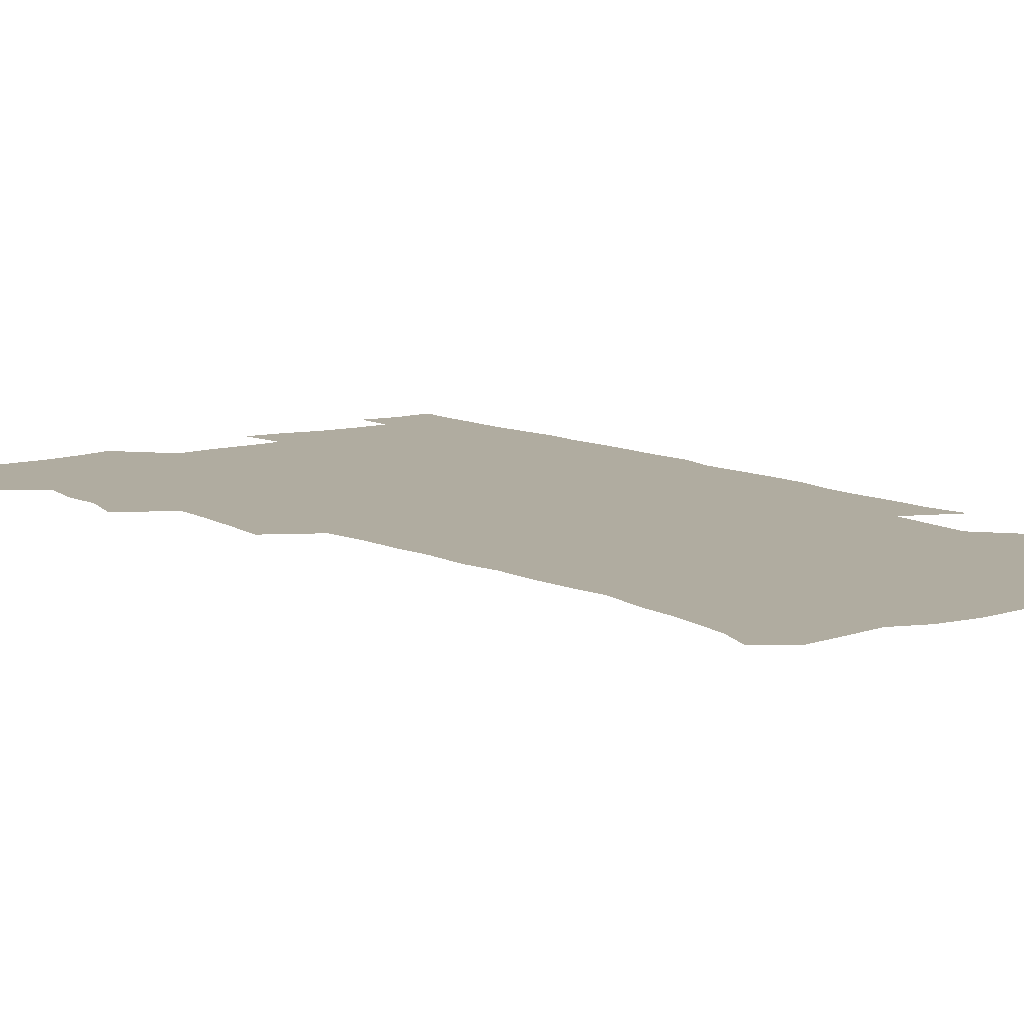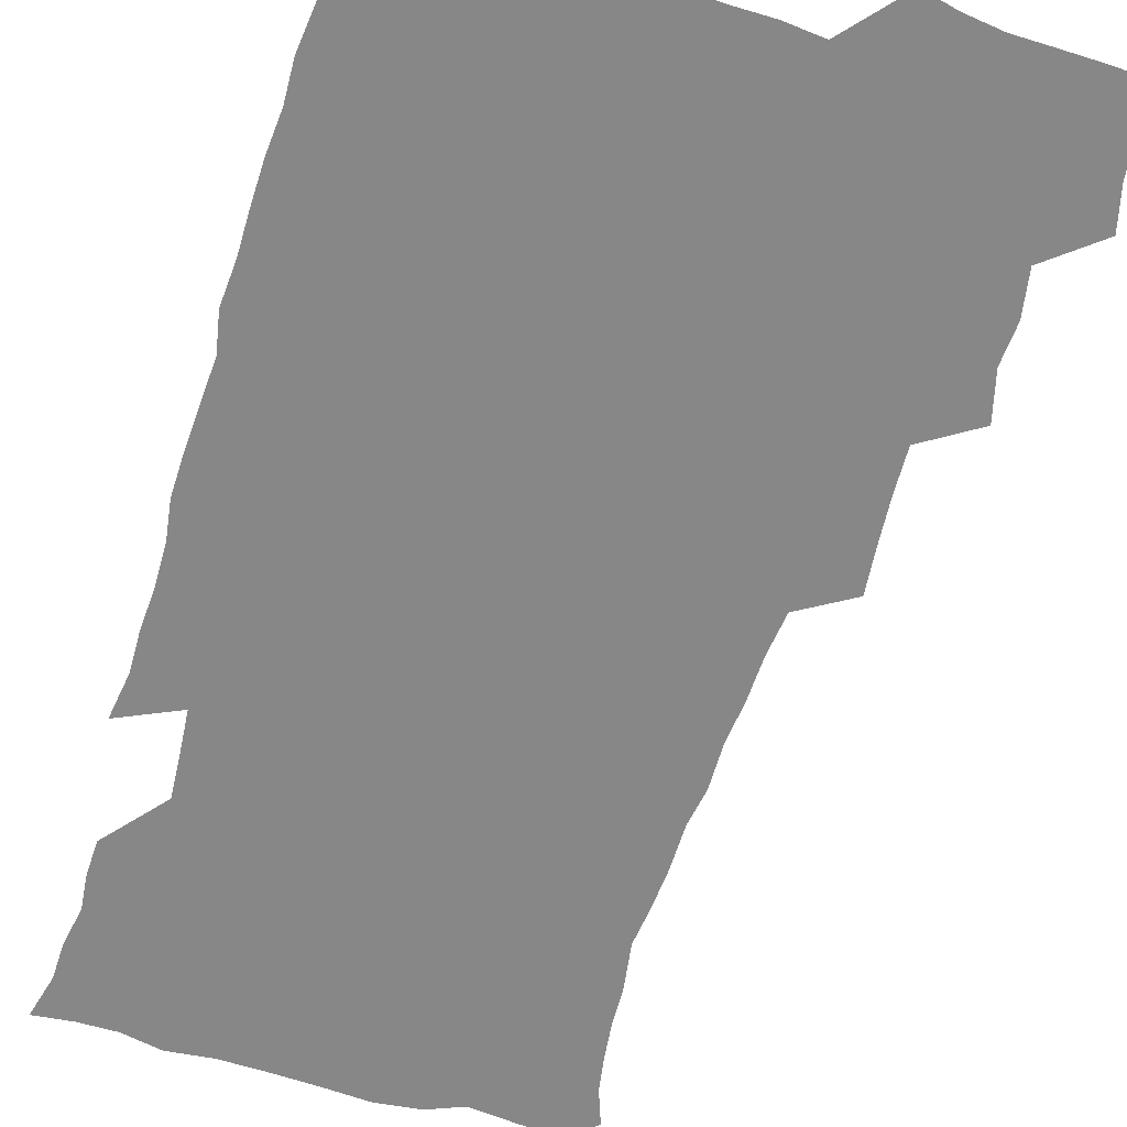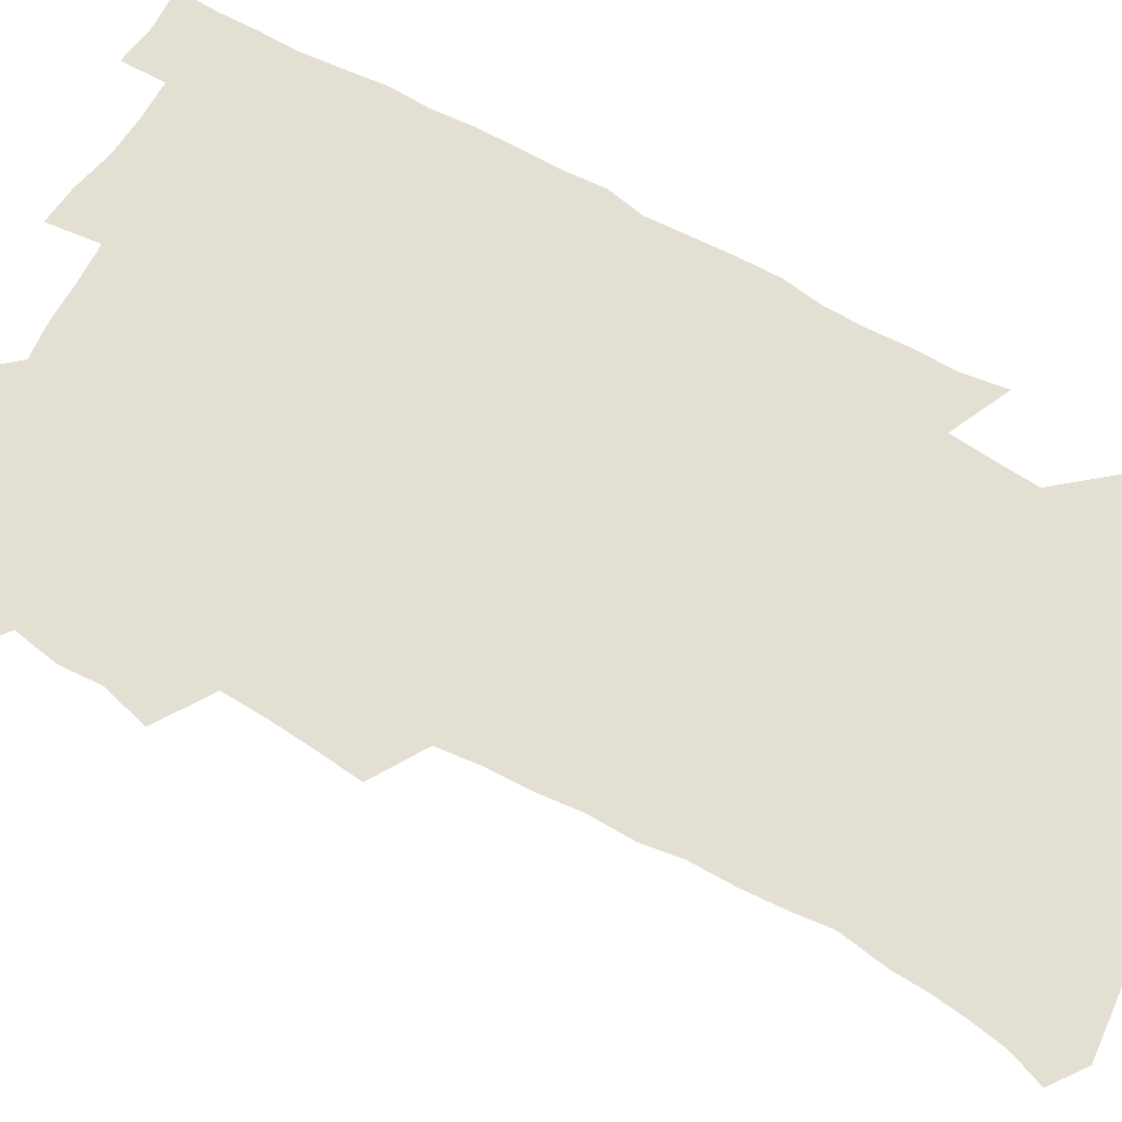
<metadata>
{"format":"obj","ext":"obj","renderer":"f3d","projection":"perspective","resolution":1024,"background":"white","views":[{"elev":9.9,"azim":-37.2,"up":"+Z"},{"elev":-62.3,"azim":162.9,"up":"+Z"},{"elev":67.0,"azim":-60.6,"up":"+Z"}]}
</metadata>
<code>
v 475.5 524.4 0
v 479.4 539.8 0
v 481.1 554.7 0
v 480.7 569.8 0
v 488.1 459.1 0
v 492.7 477 0
v 491.8 492.3 0
v 494.7 509.1 0
v 495.4 524.4 0
v 497.5 539.5 0
v 497 554.4 0
v 495.7 570.5 0
v 504.5 395.5 0
v 506.2 412.4 0
v 507.5 429.3 0
v 508.2 446.4 0
v 509.5 463 0
v 510.5 479 0
v 511.2 494.5 0
v 510.6 509.3 0
v 513.8 524.9 0
v 513.1 539.5 0
v 512.2 554.4 0
v 510.7 570.7 0
v 520.3 185.4 0
v 525.2 198.8 0
v 527.3 211.1 0
v 528.9 224.6 0
v 529.5 238.3 0
v 532.3 256.2 0
v 530.7 270.7 0
v 529.7 286.3 0
v 529.7 303.4 0
v 527.4 317.9 0
v 527.8 335 0
v 526.2 350.4 0
v 525.7 367.7 0
v 523.9 383.8 0
v 525.1 401.4 0
v 526.4 418.3 0
v 526.3 433.8 0
v 527.5 450.1 0
v 526.9 465 0
v 528.5 480.7 0
v 529.1 495.6 0
v 527.9 510.2 0
v 528.6 524.8 0
v 528 539.5 0
v 526.9 554.7 0
v 525.5 570.7 0
v 532.6 176.6 0
v 540 192.1 0
v 541.2 204.1 0
v 543.5 218.3 0
v 547.7 235.9 0
v 547.5 250.4 0
v 547.9 265.7 0
v 546.1 279.1 0
v 545.6 294.4 0
v 545.8 311.2 0
v 545.4 327.1 0
v 544.9 342.6 0
v 543.1 357.1 0
v 544.1 374.5 0
v 542.1 388.9 0
v 542.1 404.7 0
v 542.8 420.9 0
v 542.3 435.8 0
v 542.7 451.1 0
v 543.8 466.7 0
v 543.3 481.1 0
v 544.4 496.1 0
v 545.4 510.5 0
v 544.5 524.6 0
v 542.9 539.9 0
v 541 556.3 0
v 539.5 572.5 0
v 546.9 177.9 0
v 552.7 192.5 0
v 557.2 208.7 0
v 561.2 226.3 0
v 562 241.1 0
v 563.4 257.5 0
v 562.9 271.8 0
v 562 285.9 0
v 560.5 299.6 0
v 560.3 315.3 0
v 560.3 331.2 0
v 559 345.4 0
v 559.6 362.3 0
v 559.1 377.3 0
v 557.7 391.4 0
v 557.7 406.9 0
v 558.2 422.4 0
v 558.7 437.9 0
v 559 452.9 0
v 558.9 467.4 0
v 559.3 482.2 0
v 559.4 496.5 0
v 559.5 510.6 0
v 558.8 524.8 0
v 557.9 539.6 0
v 556.6 554.8 0
v 553 575.6 0
v 564.2 179.7 0
v 568.8 195 0
v 574.1 214.3 0
v 576 230.5 0
v 576.2 244.8 0
v 576.4 259.7 0
v 576 273.7 0
v 575.6 288.6 0
v 574.2 301.9 0
v 575.3 319.7 0
v 574.6 333.9 0
v 573.3 347.6 0
v 574.3 364.9 0
v 572.8 378.3 0
v 574.2 395.2 0
v 573.9 409.6 0
v 573.4 423.8 0
v 573.5 438.8 0
v 573.8 453.6 0
v 572.7 467.4 0
v 573.6 482.4 0
v 574 496.8 0
v 573.6 510.9 0
v 572.8 525.3 0
v 572.9 539.1 0
v 571.2 554.6 0
v 577.6 174.3 0
v 584.7 197.1 0
v 588.1 215.4 0
v 588.9 230.7 0
v 589.4 245.8 0
v 589.4 260.5 0
v 589.7 276.2 0
v 588.9 289.8 0
v 588.4 304.5 0
v 588.6 320.3 0
v 588.3 335.2 0
v 588.3 350.8 0
v 588.2 366.1 0
v 588.2 381 0
v 588.1 395.6 0
v 587.4 409.2 0
v 588.1 425.1 0
v 587.5 438.9 0
v 588 454 0
v 587.7 468.2 0
v 587.8 482.5 0
v 588.2 496.8 0
v 588.1 510.9 0
v 587.7 525.3 0
v 587.1 539.9 0
v 585.8 556 0
v 594 172.3 0
v 598.8 194.3 0
v 602.4 218.1 0
v 603 233.3 0
v 603.2 248 0
v 603 261.8 0
v 603 276.4 0
v 602.9 292.1 0
v 602.9 307.7 0
v 602.5 321.5 0
v 602.6 337.4 0
v 602.5 352.4 0
v 602.3 367.1 0
v 602.2 381.6 0
v 602.1 396.2 0
v 602.2 410.9 0
v 602.2 425.6 0
v 602.6 440.6 0
v 602.3 454.5 0
v 602.5 468.9 0
v 602.5 482.9 0
v 602.2 496.9 0
v 602.5 511.1 0
v 602.2 525.5 0
v 601.6 540.6 0
v 601 556 0
v 611.9 173.4 0
v 614.4 195.3 0
v 615.9 217.1 0
v 616.2 232.7 0
v 616.2 248.1 0
v 616.2 260.7 0
v 616.5 278.3 0
v 616.4 291.9 0
v 616.3 307.1 0
v 616.2 322.4 0
v 616.3 338.8 0
v 616.2 352.8 0
v 616.1 367 0
v 615.9 381 0
v 616 396 0
v 616.1 409.9 0
v 616.2 425.5 0
v 616.3 440.2 0
v 616.4 454.3 0
v 616.4 468.8 0
v 616.5 483 0
v 616.8 497.1 0
v 616.7 511.3 0
v 616.8 525.4 0
v 616.6 539.9 0
v 616 556.5 0
v 613.8 576.5 0
v 629.8 174.1 0
v 629.8 197 0
v 629.7 216.3 0
v 629.6 232.7 0
v 629.6 247.3 0
v 629.8 263.3 0
v 629.8 278.2 0
v 629.8 292.3 0
v 629.8 306.6 0
v 629.9 320.8 0
v 629.8 337.8 0
v 629.7 352.8 0
v 629.8 367.1 0
v 629.8 382.3 0
v 629.9 396 0
v 630 410.7 0
v 630.2 425 0
v 630.2 440.1 0
v 630.4 454 0
v 630.3 469 0
v 630.5 482.7 0
v 630.7 497 0
v 631 511.2 0
v 631.2 525.5 0
v 631.1 540.4 0
v 630.8 555.5 0
v 628.3 575 0
v 647.1 174.3 0
v 644.7 197.1 0
v 643.6 215.6 0
v 643.3 230.9 0
v 642.9 247 0
v 643.3 261.4 0
v 643 277.4 0
v 643.1 292.5 0
v 643.5 305.9 0
v 643.3 323.4 0
v 643.3 337.6 0
v 643.4 352.2 0
v 643.6 366.5 0
v 643.6 381.3 0
v 643.7 395.8 0
v 643.7 410.7 0
v 644.4 424.1 0
v 644.1 439.6 0
v 644.5 453.8 0
v 644.2 468.7 0
v 644.4 482.8 0
v 645.1 496.9 0
v 645.3 511.1 0
v 645.8 525.3 0
v 646.1 539.5 0
v 645.6 554.9 0
v 644.7 571.4 0
v 664.2 172.4 0
v 659.7 195.6 0
v 657.5 214.4 0
v 656.9 229.6 0
v 657.5 243.1 0
v 656.4 260.4 0
v 656.6 275.2 0
v 656.8 290.4 0
v 657 305.9 0
v 657.3 320.8 0
v 657.4 335.7 0
v 657.6 350.3 0
v 657.4 365.5 0
v 657.5 380.3 0
v 657.7 394.9 0
v 657.9 409.5 0
v 658.2 423.9 0
v 660 437.4 0
v 658.9 453.3 0
v 659.6 467.3 0
v 659.2 482.2 0
v 659.2 496.8 0
v 659.1 510.9 0
v 660.6 525.2 0
v 660.3 539.7 0
v 660.3 554.5 0
v 659.9 570.3 0
v 679 175.4 0
v 675.8 192.1 0
v 672.2 211.6 0
v 671.4 226.7 0
v 670.4 242.5 0
v 670.2 256.9 0
v 670.2 271.9 0
v 670.7 287.5 0
v 671.9 302.2 0
v 671.4 318.3 0
v 673.1 331.6 0
v 672 348.1 0
v 672.3 362.8 0
v 672.5 377.7 0
v 673.5 392 0
v 672.9 407.6 0
v 672.6 422.8 0
v 673.7 437.1 0
v 673.2 452.5 0
v 673.8 466.8 0
v 673.5 481.8 0
v 673.7 496.2 0
v 676.3 510.7 0
v 675.7 525.3 0
v 675 540.1 0
v 675.1 554.7 0
v 675.1 570.4 0
v 674.9 587.3 0
v 693.7 175.2 0
v 689.1 193.1 0
v 686.9 208.7 0
v 686.5 222.6 0
v 684.8 238.6 0
v 683.6 253.5 0
v 684.4 266.1 0
v 685.5 281.9 0
v 687 298.5 0
v 686.6 314.3 0
v 686.8 329.6 0
v 686.9 344.7 0
v 687.4 359.5 0
v 687.8 374.5 0
v 689.2 388.8 0
v 688.8 404.5 0
v 688.7 419.8 0
v 689.7 434.6 0
v 689.1 450.2 0
v 688.9 465.3 0
v 690.5 479.7 0
v 689.8 495 0
v 691.4 509.7 0
v 690.3 525.4 0
v 690.1 540.1 0
v 689.7 554.6 0
v 690.2 569.7 0
v 690.7 585.1 0
v 708.3 173.6 0
v 704.2 189.9 0
v 704.1 203 0
v 701.5 218.3 0
v 702.9 230.7 0
v 702.6 244.2 0
v 709.3 288.3 0
v 706.9 305.4 0
v 707.3 320.6 0
v 706.5 336.8 0
v 706.9 352.1 0
v 709.1 366.5 0
v 708.9 382.1 0
v 708.2 398.3 0
v 707.3 414.7 0
v 710.2 429.1 0
v 709.2 445.4 0
v 709.4 461 0
v 709.3 476.6 0
v 708.1 492.6 0
v 708.8 507.7 0
v 707.1 524 0
v 705.8 539.9 0
v 706 555.1 0
v 705.7 570 0
v 706.4 586 0
f 8 9 1
f 1 9 2
f 9 10 2
f 2 10 3
f 10 11 3
f 3 11 4
f 11 12 4
f 16 17 5
f 5 17 6
f 17 18 6
f 6 18 7
f 18 19 7
f 7 19 8
f 19 20 8
f 8 20 9
f 20 21 9
f 9 21 10
f 21 22 10
f 10 22 11
f 22 23 11
f 11 23 12
f 23 24 12
f 38 39 13
f 13 39 14
f 39 40 14
f 14 40 15
f 40 41 15
f 15 41 16
f 41 42 16
f 16 42 17
f 42 43 17
f 17 43 18
f 43 44 18
f 18 44 19
f 44 45 19
f 19 45 20
f 45 46 20
f 20 46 21
f 46 47 21
f 21 47 22
f 47 48 22
f 22 48 23
f 48 49 23
f 23 49 24
f 49 50 24
f 51 52 25
f 25 52 26
f 52 53 26
f 26 53 27
f 53 54 27
f 27 54 28
f 54 55 28
f 28 55 29
f 55 56 29
f 29 56 30
f 56 57 30
f 30 57 31
f 57 58 31
f 31 58 32
f 58 59 32
f 32 59 33
f 59 60 33
f 33 60 34
f 60 61 34
f 34 61 35
f 61 62 35
f 35 62 36
f 62 63 36
f 36 63 37
f 63 64 37
f 37 64 38
f 64 65 38
f 38 65 39
f 65 66 39
f 39 66 40
f 66 67 40
f 40 67 41
f 67 68 41
f 41 68 42
f 68 69 42
f 42 69 43
f 69 70 43
f 43 70 44
f 70 71 44
f 44 71 45
f 71 72 45
f 45 72 46
f 72 73 46
f 46 73 47
f 73 74 47
f 47 74 48
f 74 75 48
f 48 75 49
f 75 76 49
f 49 76 50
f 76 77 50
f 51 78 52
f 78 79 52
f 52 79 53
f 79 80 53
f 53 80 54
f 80 81 54
f 54 81 55
f 81 82 55
f 55 82 56
f 82 83 56
f 56 83 57
f 83 84 57
f 57 84 58
f 84 85 58
f 58 85 59
f 85 86 59
f 59 86 60
f 86 87 60
f 60 87 61
f 87 88 61
f 61 88 62
f 88 89 62
f 62 89 63
f 89 90 63
f 63 90 64
f 90 91 64
f 64 91 65
f 91 92 65
f 65 92 66
f 92 93 66
f 66 93 67
f 93 94 67
f 67 94 68
f 94 95 68
f 68 95 69
f 95 96 69
f 69 96 70
f 96 97 70
f 70 97 71
f 97 98 71
f 71 98 72
f 98 99 72
f 72 99 73
f 99 100 73
f 73 100 74
f 100 101 74
f 74 101 75
f 101 102 75
f 75 102 76
f 102 103 76
f 76 103 77
f 103 104 77
f 78 105 79
f 105 106 79
f 79 106 80
f 106 107 80
f 80 107 81
f 107 108 81
f 81 108 82
f 108 109 82
f 82 109 83
f 109 110 83
f 83 110 84
f 110 111 84
f 84 111 85
f 111 112 85
f 85 112 86
f 112 113 86
f 86 113 87
f 113 114 87
f 87 114 88
f 114 115 88
f 88 115 89
f 115 116 89
f 89 116 90
f 116 117 90
f 90 117 91
f 117 118 91
f 91 118 92
f 118 119 92
f 92 119 93
f 119 120 93
f 93 120 94
f 120 121 94
f 94 121 95
f 121 122 95
f 95 122 96
f 122 123 96
f 96 123 97
f 123 124 97
f 97 124 98
f 124 125 98
f 98 125 99
f 125 126 99
f 99 126 100
f 126 127 100
f 100 127 101
f 127 128 101
f 101 128 102
f 128 129 102
f 102 129 103
f 129 130 103
f 103 130 104
f 105 131 106
f 131 132 106
f 106 132 107
f 132 133 107
f 107 133 108
f 133 134 108
f 108 134 109
f 134 135 109
f 109 135 110
f 135 136 110
f 110 136 111
f 136 137 111
f 111 137 112
f 137 138 112
f 112 138 113
f 138 139 113
f 113 139 114
f 139 140 114
f 114 140 115
f 140 141 115
f 115 141 116
f 141 142 116
f 116 142 117
f 142 143 117
f 117 143 118
f 143 144 118
f 118 144 119
f 144 145 119
f 119 145 120
f 145 146 120
f 120 146 121
f 146 147 121
f 121 147 122
f 147 148 122
f 122 148 123
f 148 149 123
f 123 149 124
f 149 150 124
f 124 150 125
f 150 151 125
f 125 151 126
f 151 152 126
f 126 152 127
f 152 153 127
f 127 153 128
f 153 154 128
f 128 154 129
f 154 155 129
f 129 155 130
f 155 156 130
f 131 157 132
f 157 158 132
f 132 158 133
f 158 159 133
f 133 159 134
f 159 160 134
f 134 160 135
f 160 161 135
f 135 161 136
f 161 162 136
f 136 162 137
f 162 163 137
f 137 163 138
f 163 164 138
f 138 164 139
f 164 165 139
f 139 165 140
f 165 166 140
f 140 166 141
f 166 167 141
f 141 167 142
f 167 168 142
f 142 168 143
f 168 169 143
f 143 169 144
f 169 170 144
f 144 170 145
f 170 171 145
f 145 171 146
f 171 172 146
f 146 172 147
f 172 173 147
f 147 173 148
f 173 174 148
f 148 174 149
f 174 175 149
f 149 175 150
f 175 176 150
f 150 176 151
f 176 177 151
f 151 177 152
f 177 178 152
f 152 178 153
f 178 179 153
f 153 179 154
f 179 180 154
f 154 180 155
f 180 181 155
f 155 181 156
f 181 182 156
f 157 183 158
f 183 184 158
f 158 184 159
f 184 185 159
f 159 185 160
f 185 186 160
f 160 186 161
f 186 187 161
f 161 187 162
f 187 188 162
f 162 188 163
f 188 189 163
f 163 189 164
f 189 190 164
f 164 190 165
f 190 191 165
f 165 191 166
f 191 192 166
f 166 192 167
f 192 193 167
f 167 193 168
f 193 194 168
f 168 194 169
f 194 195 169
f 169 195 170
f 195 196 170
f 170 196 171
f 196 197 171
f 171 197 172
f 197 198 172
f 172 198 173
f 198 199 173
f 173 199 174
f 199 200 174
f 174 200 175
f 200 201 175
f 175 201 176
f 201 202 176
f 176 202 177
f 202 203 177
f 177 203 178
f 203 204 178
f 178 204 179
f 204 205 179
f 179 205 180
f 205 206 180
f 180 206 181
f 206 207 181
f 181 207 182
f 207 208 182
f 183 210 184
f 210 211 184
f 184 211 185
f 211 212 185
f 185 212 186
f 212 213 186
f 186 213 187
f 213 214 187
f 187 214 188
f 214 215 188
f 188 215 189
f 215 216 189
f 189 216 190
f 216 217 190
f 190 217 191
f 217 218 191
f 191 218 192
f 218 219 192
f 192 219 193
f 219 220 193
f 193 220 194
f 220 221 194
f 194 221 195
f 221 222 195
f 195 222 196
f 222 223 196
f 196 223 197
f 223 224 197
f 197 224 198
f 224 225 198
f 198 225 199
f 225 226 199
f 199 226 200
f 226 227 200
f 200 227 201
f 227 228 201
f 201 228 202
f 228 229 202
f 202 229 203
f 229 230 203
f 203 230 204
f 230 231 204
f 204 231 205
f 231 232 205
f 205 232 206
f 232 233 206
f 206 233 207
f 233 234 207
f 207 234 208
f 234 235 208
f 208 235 209
f 235 236 209
f 210 237 211
f 237 238 211
f 211 238 212
f 238 239 212
f 212 239 213
f 239 240 213
f 213 240 214
f 240 241 214
f 214 241 215
f 241 242 215
f 215 242 216
f 242 243 216
f 216 243 217
f 243 244 217
f 217 244 218
f 244 245 218
f 218 245 219
f 245 246 219
f 219 246 220
f 246 247 220
f 220 247 221
f 247 248 221
f 221 248 222
f 248 249 222
f 222 249 223
f 249 250 223
f 223 250 224
f 250 251 224
f 224 251 225
f 251 252 225
f 225 252 226
f 252 253 226
f 226 253 227
f 253 254 227
f 227 254 228
f 254 255 228
f 228 255 229
f 255 256 229
f 229 256 230
f 256 257 230
f 230 257 231
f 257 258 231
f 231 258 232
f 258 259 232
f 232 259 233
f 259 260 233
f 233 260 234
f 260 261 234
f 234 261 235
f 261 262 235
f 235 262 236
f 262 263 236
f 237 264 238
f 264 265 238
f 238 265 239
f 265 266 239
f 239 266 240
f 266 267 240
f 240 267 241
f 267 268 241
f 241 268 242
f 268 269 242
f 242 269 243
f 269 270 243
f 243 270 244
f 270 271 244
f 244 271 245
f 271 272 245
f 245 272 246
f 272 273 246
f 246 273 247
f 273 274 247
f 247 274 248
f 274 275 248
f 248 275 249
f 275 276 249
f 249 276 250
f 276 277 250
f 250 277 251
f 277 278 251
f 251 278 252
f 278 279 252
f 252 279 253
f 279 280 253
f 253 280 254
f 280 281 254
f 254 281 255
f 281 282 255
f 255 282 256
f 282 283 256
f 256 283 257
f 283 284 257
f 257 284 258
f 284 285 258
f 258 285 259
f 285 286 259
f 259 286 260
f 286 287 260
f 260 287 261
f 287 288 261
f 261 288 262
f 288 289 262
f 262 289 263
f 289 290 263
f 264 291 265
f 291 292 265
f 265 292 266
f 292 293 266
f 266 293 267
f 293 294 267
f 267 294 268
f 294 295 268
f 268 295 269
f 295 296 269
f 269 296 270
f 296 297 270
f 270 297 271
f 297 298 271
f 271 298 272
f 298 299 272
f 272 299 273
f 299 300 273
f 273 300 274
f 300 301 274
f 274 301 275
f 301 302 275
f 275 302 276
f 302 303 276
f 276 303 277
f 303 304 277
f 277 304 278
f 304 305 278
f 278 305 279
f 305 306 279
f 279 306 280
f 306 307 280
f 280 307 281
f 307 308 281
f 281 308 282
f 308 309 282
f 282 309 283
f 309 310 283
f 283 310 284
f 310 311 284
f 284 311 285
f 311 312 285
f 285 312 286
f 312 313 286
f 286 313 287
f 313 314 287
f 287 314 288
f 314 315 288
f 288 315 289
f 315 316 289
f 289 316 290
f 316 317 290
f 291 319 292
f 319 320 292
f 292 320 293
f 320 321 293
f 293 321 294
f 321 322 294
f 294 322 295
f 322 323 295
f 295 323 296
f 323 324 296
f 296 324 297
f 324 325 297
f 297 325 298
f 325 326 298
f 298 326 299
f 326 327 299
f 299 327 300
f 327 328 300
f 300 328 301
f 328 329 301
f 301 329 302
f 329 330 302
f 302 330 303
f 330 331 303
f 303 331 304
f 331 332 304
f 304 332 305
f 332 333 305
f 305 333 306
f 333 334 306
f 306 334 307
f 334 335 307
f 307 335 308
f 335 336 308
f 308 336 309
f 336 337 309
f 309 337 310
f 337 338 310
f 310 338 311
f 338 339 311
f 311 339 312
f 339 340 312
f 312 340 313
f 340 341 313
f 313 341 314
f 341 342 314
f 314 342 315
f 342 343 315
f 315 343 316
f 343 344 316
f 316 344 317
f 344 345 317
f 317 345 318
f 345 346 318
f 319 347 320
f 347 348 320
f 320 348 321
f 348 349 321
f 321 349 322
f 349 350 322
f 322 350 323
f 350 351 323
f 323 351 324
f 351 352 324
f 324 352 325
f 327 353 328
f 353 354 328
f 328 354 329
f 354 355 329
f 329 355 330
f 355 356 330
f 330 356 331
f 356 357 331
f 331 357 332
f 357 358 332
f 332 358 333
f 358 359 333
f 333 359 334
f 359 360 334
f 334 360 335
f 360 361 335
f 335 361 336
f 361 362 336
f 336 362 337
f 362 363 337
f 337 363 338
f 363 364 338
f 338 364 339
f 364 365 339
f 339 365 340
f 365 366 340
f 340 366 341
f 366 367 341
f 341 367 342
f 367 368 342
f 342 368 343
f 368 369 343
f 343 369 344
f 369 370 344
f 344 370 345
f 370 371 345
f 345 371 346
f 371 372 346

</code>
